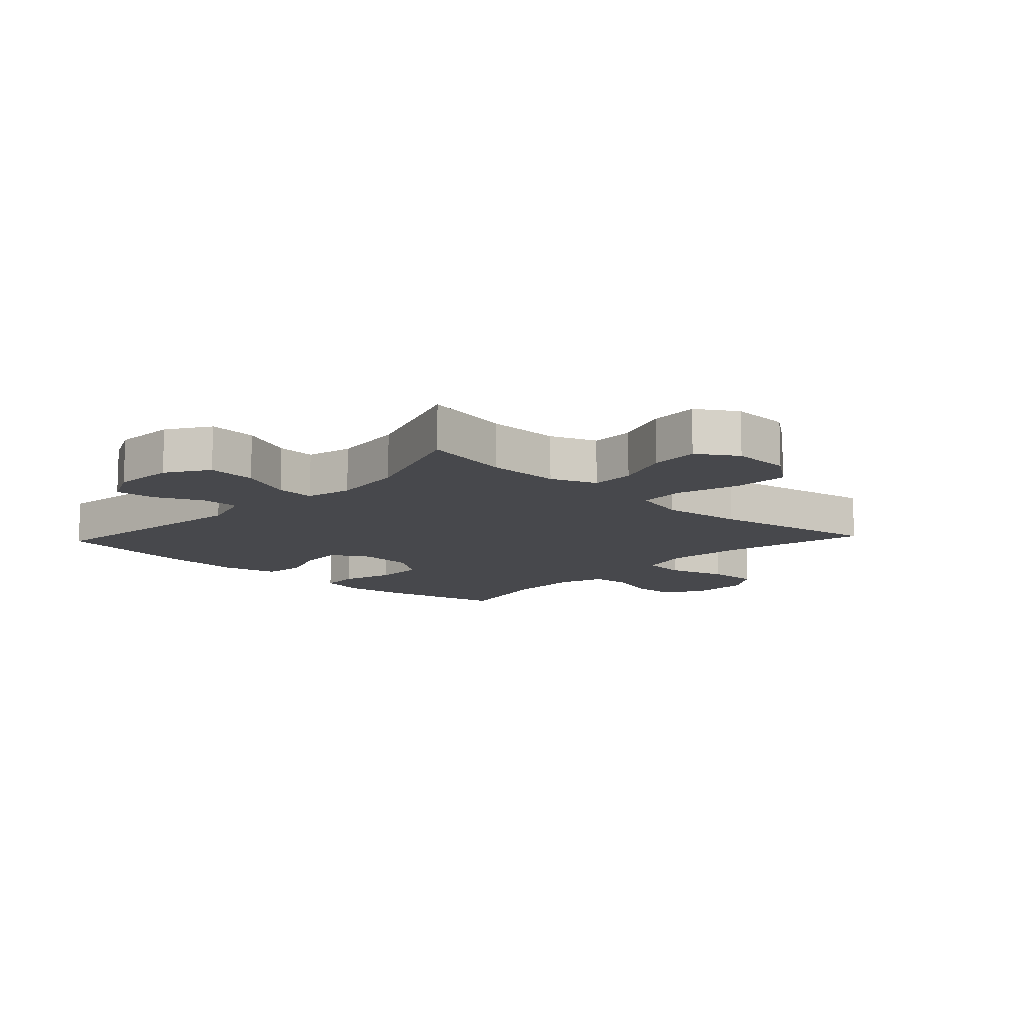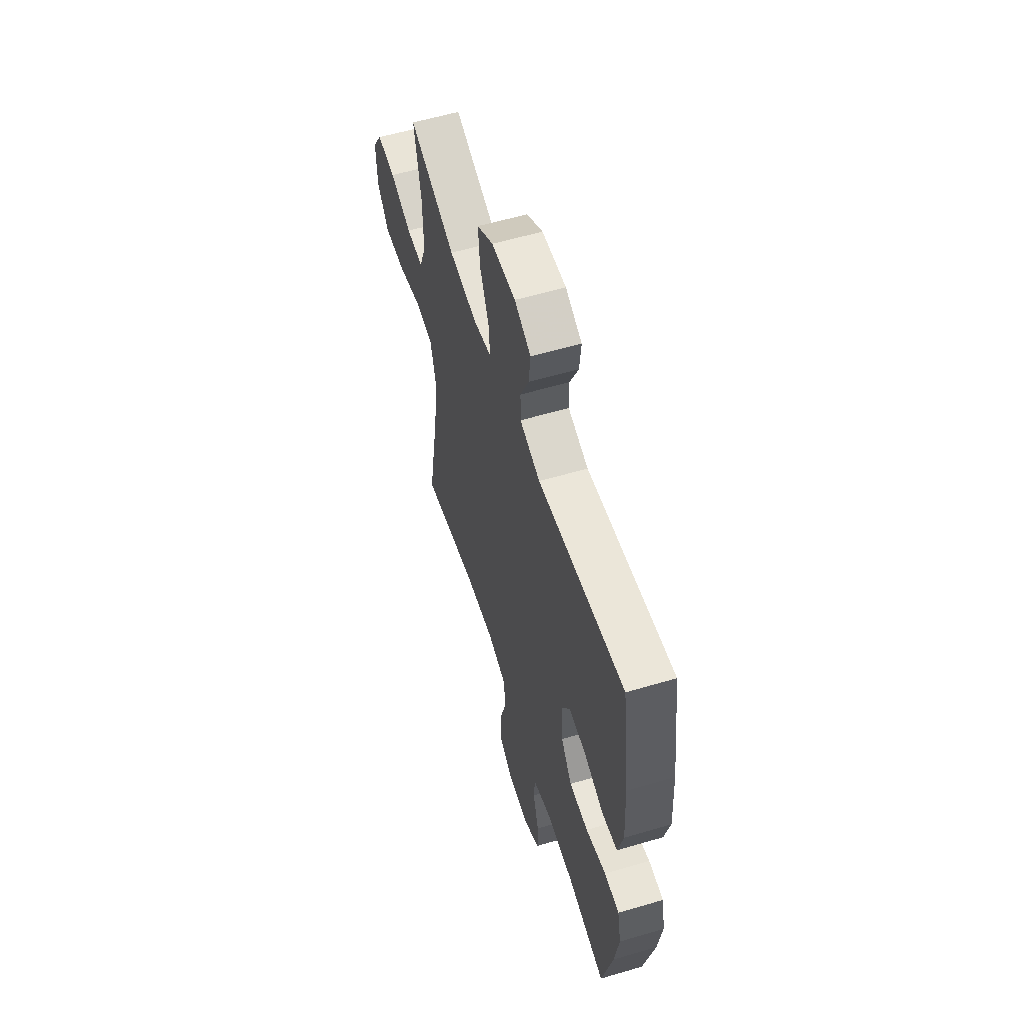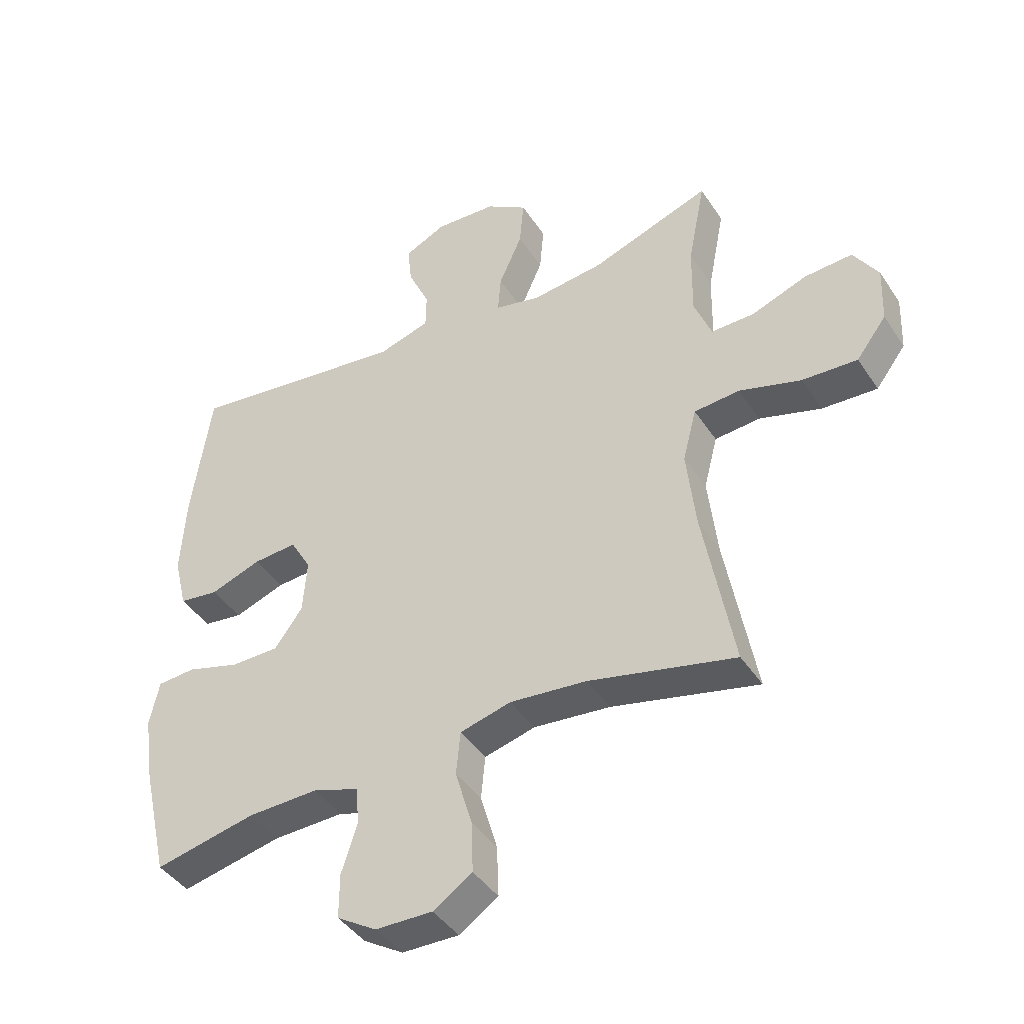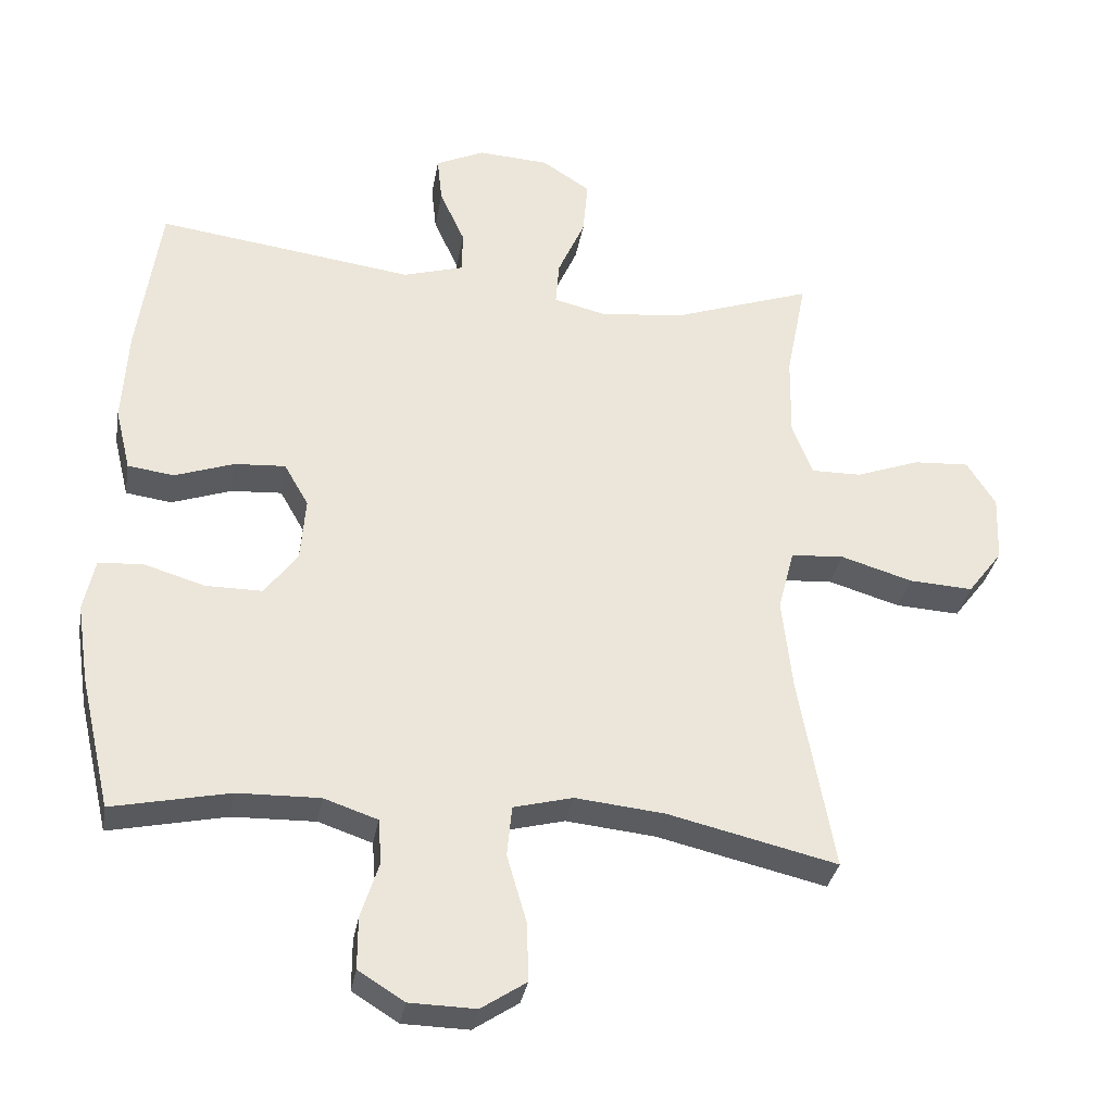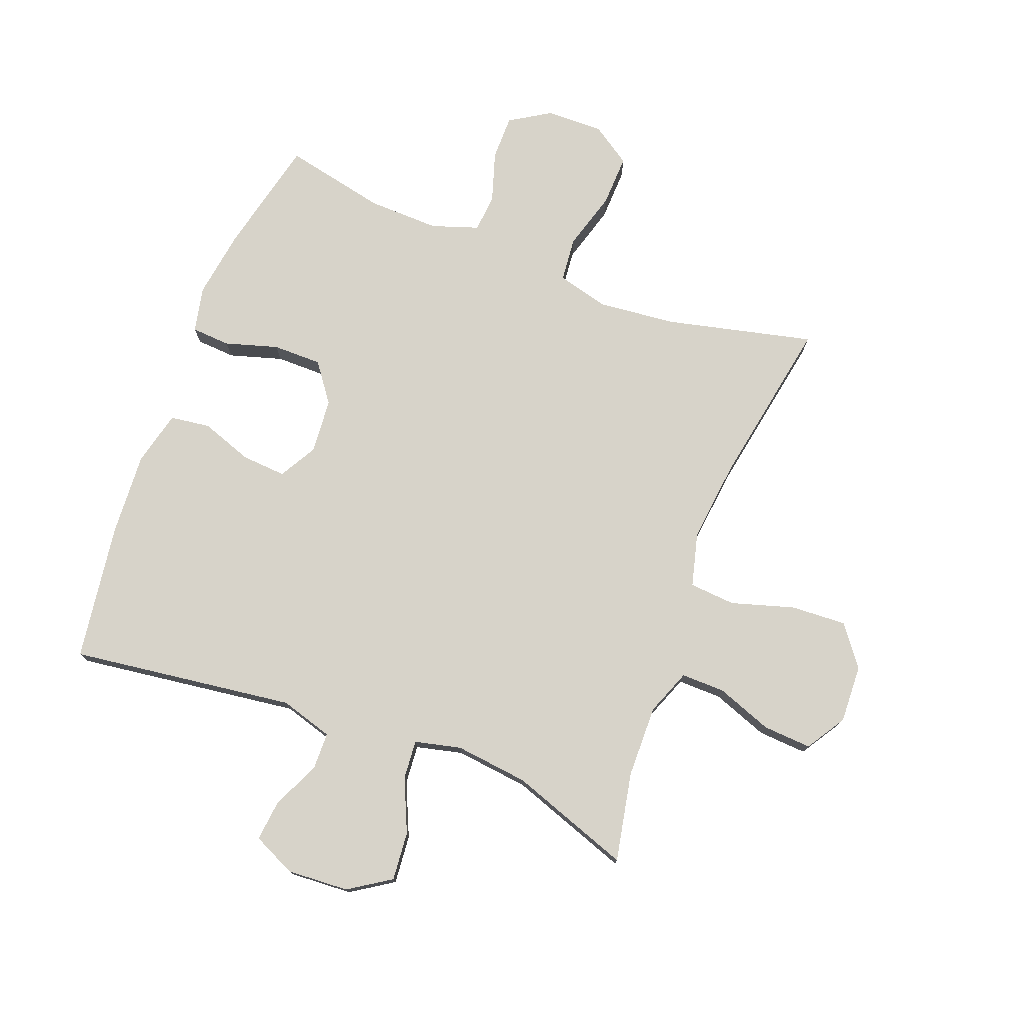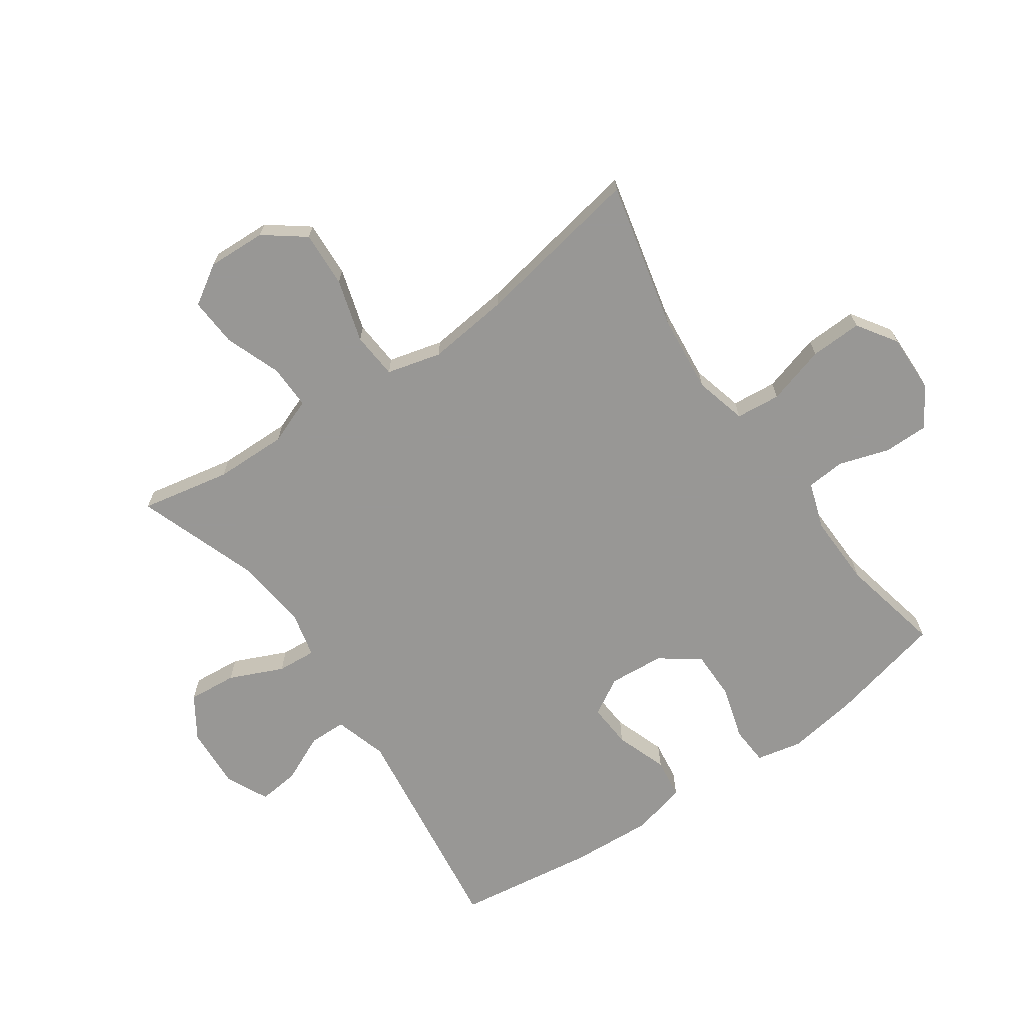
<metadata>
{"format":"obj","ext":"obj","renderer":"f3d","projection":"perspective","resolution":1024,"background":"white","views":[{"elev":-11.6,"azim":47.0,"up":"+Y"},{"elev":58.0,"azim":-107.0,"up":"+Z"},{"elev":-42.6,"azim":30.8,"up":"+Z"},{"elev":-33.0,"azim":-9.8,"up":"+Z"},{"elev":76.3,"azim":20.9,"up":"+Y"},{"elev":-68.2,"azim":124.8,"up":"+Y"}]}
</metadata>
<code>
v 0.5 0.07 0.5
v 0.471 0.07 0.353
v 0.469 0.07 0.234
v 0.498 0.07 0.159
v 0.57 0.07 0.16
v 0.662 0.07 0.194
v 0.742 0.07 0.199
v 0.783 0.07 0.134
v 0.779 0.07 0.038
v 0.729 0.07 -0.028
v 0.637 0.07 -0.023
v 0.534 0.07 0.008
v 0.458 0.07 0.002
v 0.435 0.07 -0.087
v 0.45 0.07 -0.222
v 0.5 0.07 -0.5
v 0.257 0.07 -0.443
v 0.129 0.07 -0.43
v 0.044 0.07 -0.452
v 0.037 0.07 -0.525
v 0.065 0.07 -0.621
v 0.068 0.07 -0.706
v 0.003 0.07 -0.749
v -0.092 0.07 -0.747
v -0.158 0.07 -0.706
v -0.158 0.07 -0.632
v -0.132 0.07 -0.55
v -0.137 0.07 -0.487
v -0.214 0.07 -0.461
v -0.332 0.07 -0.464
v -0.5 0.07 -0.5
v -0.544 0.07 -0.31
v -0.561 0.07 -0.196
v -0.545 0.07 -0.121
v -0.481 0.07 -0.117
v -0.394 0.07 -0.143
v -0.313 0.07 -0.143
v -0.266 0.07 -0.079
v -0.259 0.07 0.012
v -0.294 0.07 0.073
v -0.367 0.07 0.068
v -0.452 0.07 0.038
v -0.518 0.07 0.047
v -0.54 0.07 0.137
v -0.532 0.07 0.273
v -0.5 0.07 0.5
v -0.131 0.07 0.451
v -0.044 0.07 0.477
v -0.043 0.07 0.538
v -0.079 0.07 0.617
v -0.086 0.07 0.684
v -0.016 0.07 0.717
v 0.086 0.07 0.711
v 0.155 0.07 0.666
v 0.148 0.07 0.586
v 0.109 0.07 0.498
v 0.104 0.07 0.434
v 0.18 0.07 0.416
v 0.301 0.07 0.43
v 0.5 0 0.5
v 0.471 0 0.353
v 0.469 0 0.234
v 0.498 0 0.159
v 0.57 0 0.16
v 0.662 0 0.194
v 0.742 0 0.199
v 0.783 0 0.134
v 0.779 0 0.038
v 0.729 0 -0.028
v 0.637 0 -0.023
v 0.534 0 0.008
v 0.458 0 0.002
v 0.435 0 -0.087
v 0.45 0 -0.222
v 0.5 0 -0.5
v 0.257 0 -0.443
v 0.129 0 -0.43
v 0.044 0 -0.452
v 0.037 0 -0.525
v 0.065 0 -0.621
v 0.068 0 -0.706
v 0.003 0 -0.749
v -0.092 0 -0.747
v -0.158 0 -0.706
v -0.158 0 -0.632
v -0.132 0 -0.55
v -0.137 0 -0.487
v -0.214 0 -0.461
v -0.332 0 -0.464
v -0.5 0 -0.5
v -0.544 0 -0.31
v -0.561 0 -0.196
v -0.545 0 -0.121
v -0.481 0 -0.117
v -0.394 0 -0.143
v -0.313 0 -0.143
v -0.266 0 -0.079
v -0.259 0 0.012
v -0.294 0 0.073
v -0.367 0 0.068
v -0.452 0 0.038
v -0.518 0 0.047
v -0.54 0 0.137
v -0.532 0 0.273
v -0.5 0 0.5
v -0.131 0 0.451
v -0.044 0 0.477
v -0.043 0 0.538
v -0.079 0 0.617
v -0.086 0 0.684
v -0.016 0 0.717
v 0.086 0 0.711
v 0.155 0 0.666
v 0.148 0 0.586
v 0.109 0 0.498
v 0.104 0 0.434
v 0.18 0 0.416
v 0.301 0 0.43
f 54 55 56
f 53 54 56
f 52 53 56
f 51 52 56
f 50 51 56
f 49 50 56
f 48 49 56 57
f 47 48 57
f 45 46 47
f 44 45 47
f 43 44 47
f 42 43 47
f 41 42 47
f 47 57 58
f 41 47 58
f 40 41 58
f 34 35 36
f 33 34 36
f 32 33 36
f 31 32 36
f 30 31 36
f 29 30 36 37
f 28 29 37 38
f 25 26 27
f 24 25 27
f 23 24 27
f 22 23 27
f 21 22 27
f 20 21 27
f 19 20 27 28
f 28 38 39
f 19 28 39
f 18 19 39
f 15 16 17
f 40 58 59
f 39 40 59
f 18 39 59
f 17 18 59
f 15 17 59
f 14 15 59
f 10 11 12
f 9 10 12
f 8 9 12
f 7 8 12
f 6 7 12
f 5 6 12
f 59 1 2
f 59 2 3
f 14 59 3
f 13 14 3
f 4 5 12 13
f 3 4 13
f 115 114 113
f 115 113 112
f 115 112 111
f 115 111 110
f 115 110 109
f 115 109 108
f 116 115 108 107
f 116 107 106
f 106 105 104
f 106 104 103
f 106 103 102
f 106 102 101
f 106 101 100
f 117 116 106
f 117 106 100
f 117 100 99
f 95 94 93
f 95 93 92
f 95 92 91
f 95 91 90
f 95 90 89
f 96 95 89 88
f 97 96 88 87
f 86 85 84
f 86 84 83
f 86 83 82
f 86 82 81
f 86 81 80
f 86 80 79
f 87 86 79 78
f 98 97 87
f 98 87 78
f 98 78 77
f 76 75 74
f 118 117 99
f 118 99 98
f 118 98 77
f 118 77 76
f 118 76 74
f 118 74 73
f 71 70 69
f 71 69 68
f 71 68 67
f 71 67 66
f 71 66 65
f 71 65 64
f 61 60 118
f 62 61 118
f 62 118 73
f 62 73 72
f 72 71 64 63
f 72 63 62
f 1 60 61 2
f 2 61 62 3
f 3 62 63 4
f 4 63 64 5
f 5 64 65 6
f 6 65 66 7
f 7 66 67 8
f 8 67 68 9
f 9 68 69 10
f 10 69 70 11
f 11 70 71 12
f 12 71 72 13
f 13 72 73 14
f 14 73 74 15
f 15 74 75 16
f 16 75 76 17
f 17 76 77 18
f 18 77 78 19
f 19 78 79 20
f 20 79 80 21
f 21 80 81 22
f 22 81 82 23
f 23 82 83 24
f 24 83 84 25
f 25 84 85 26
f 26 85 86 27
f 27 86 87 28
f 28 87 88 29
f 29 88 89 30
f 30 89 90 31
f 31 90 91 32
f 32 91 92 33
f 33 92 93 34
f 34 93 94 35
f 35 94 95 36
f 36 95 96 37
f 37 96 97 38
f 38 97 98 39
f 39 98 99 40
f 40 99 100 41
f 41 100 101 42
f 42 101 102 43
f 43 102 103 44
f 44 103 104 45
f 45 104 105 46
f 46 105 106 47
f 47 106 107 48
f 48 107 108 49
f 49 108 109 50
f 50 109 110 51
f 51 110 111 52
f 52 111 112 53
f 53 112 113 54
f 54 113 114 55
f 55 114 115 56
f 56 115 116 57
f 57 116 117 58
f 58 117 118 59
f 59 118 60 1

</code>
